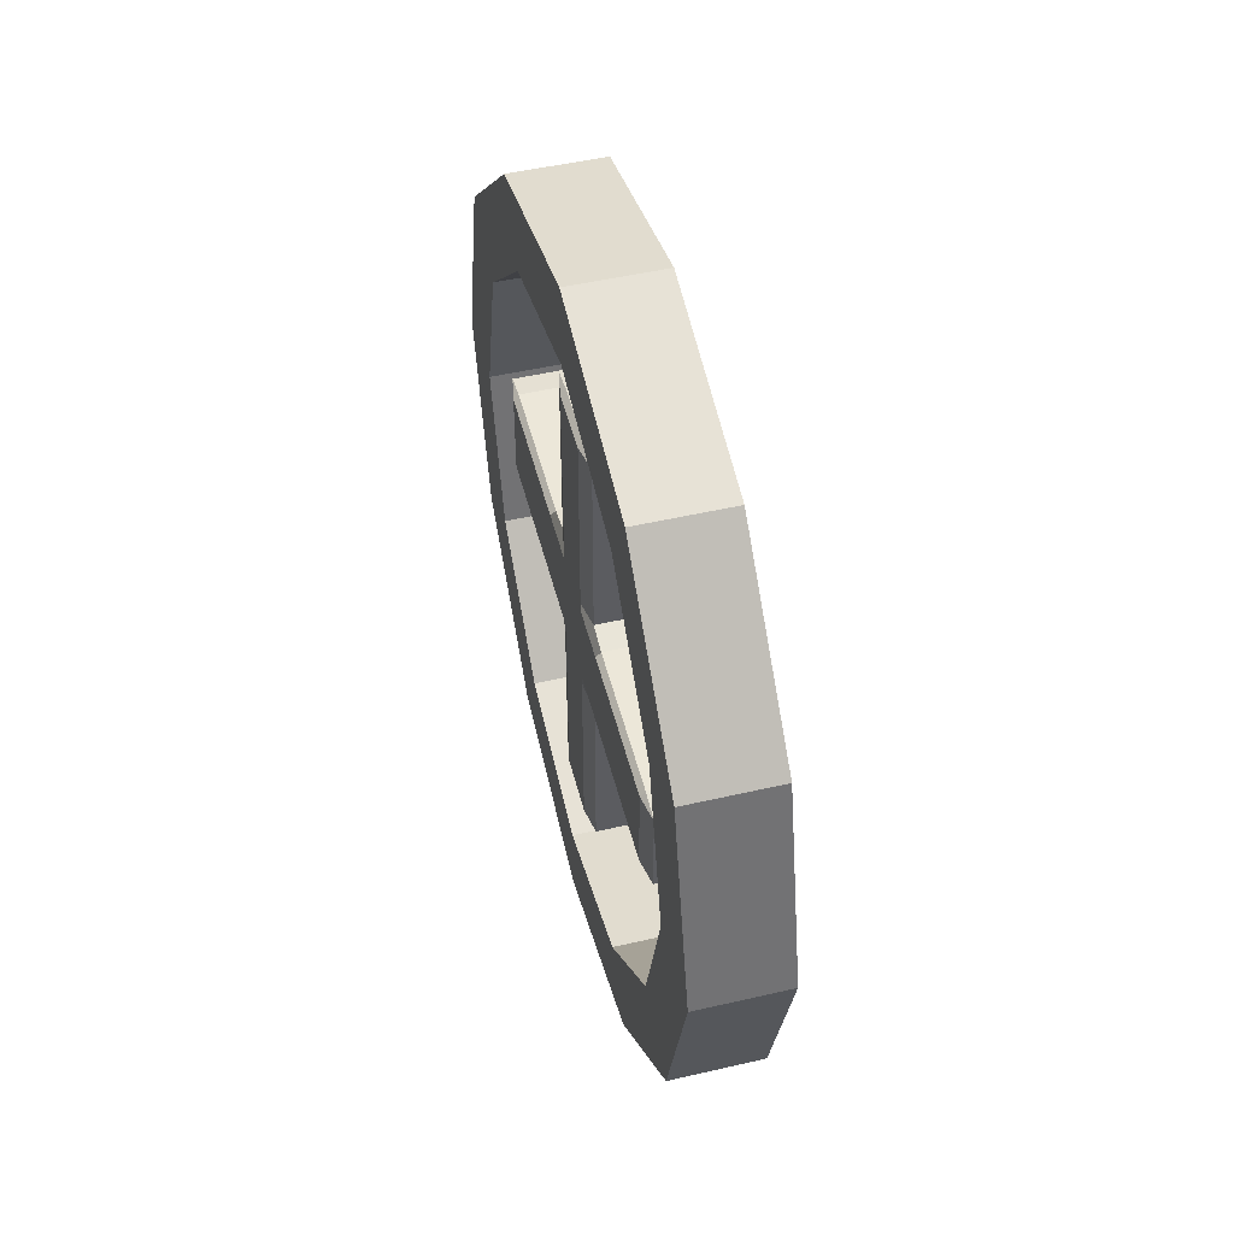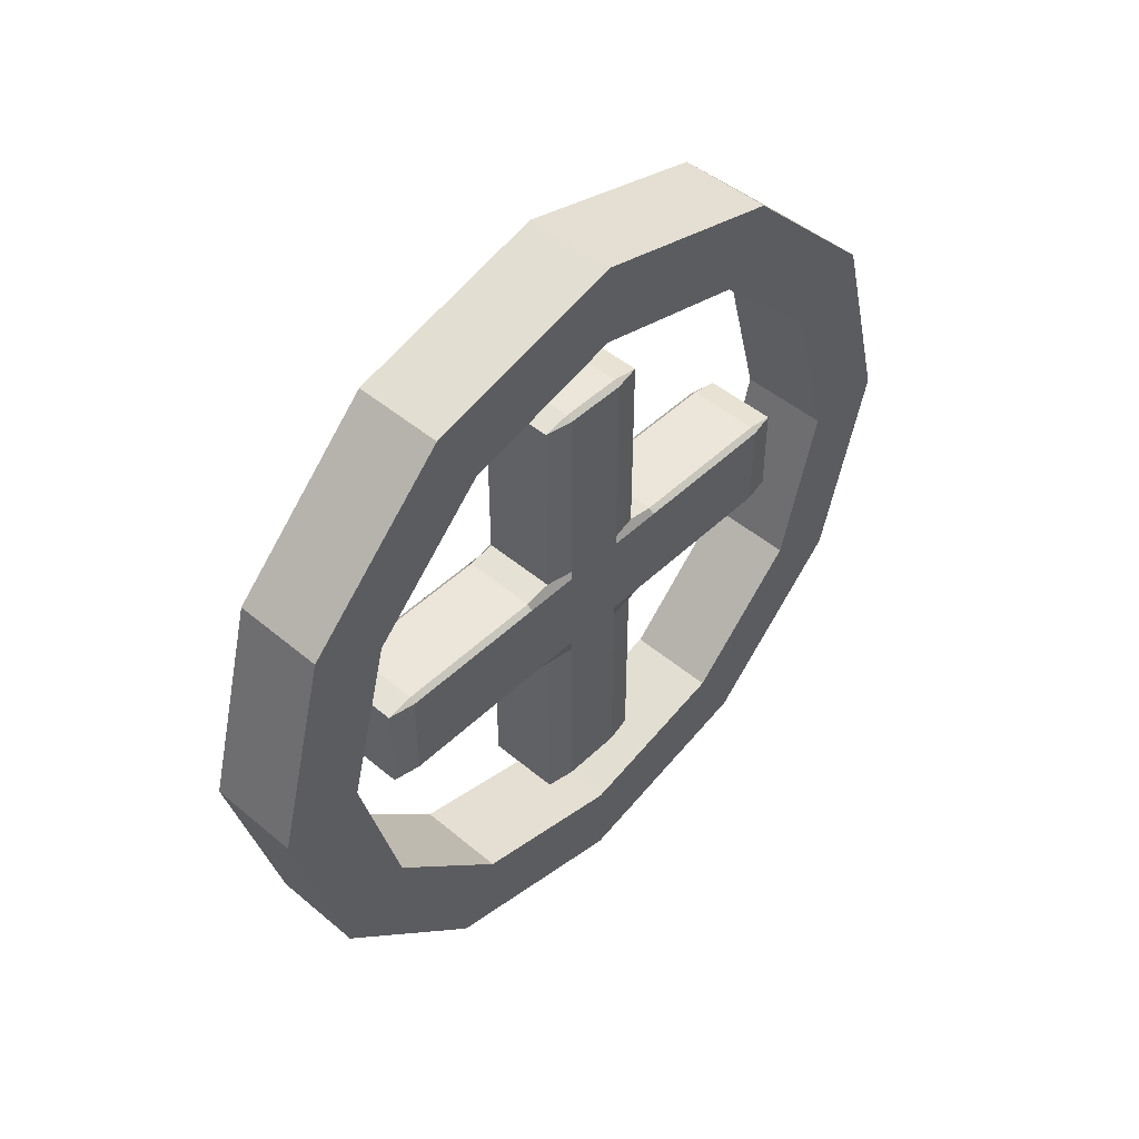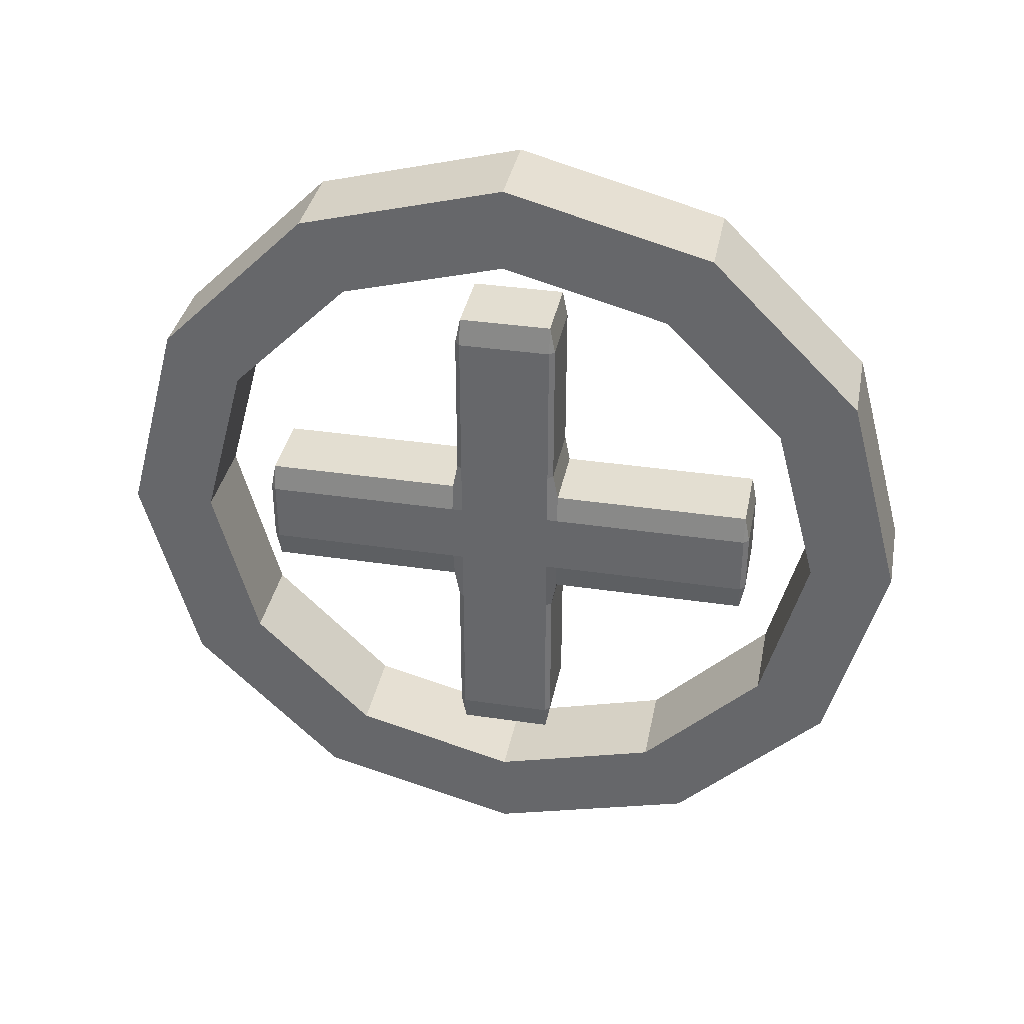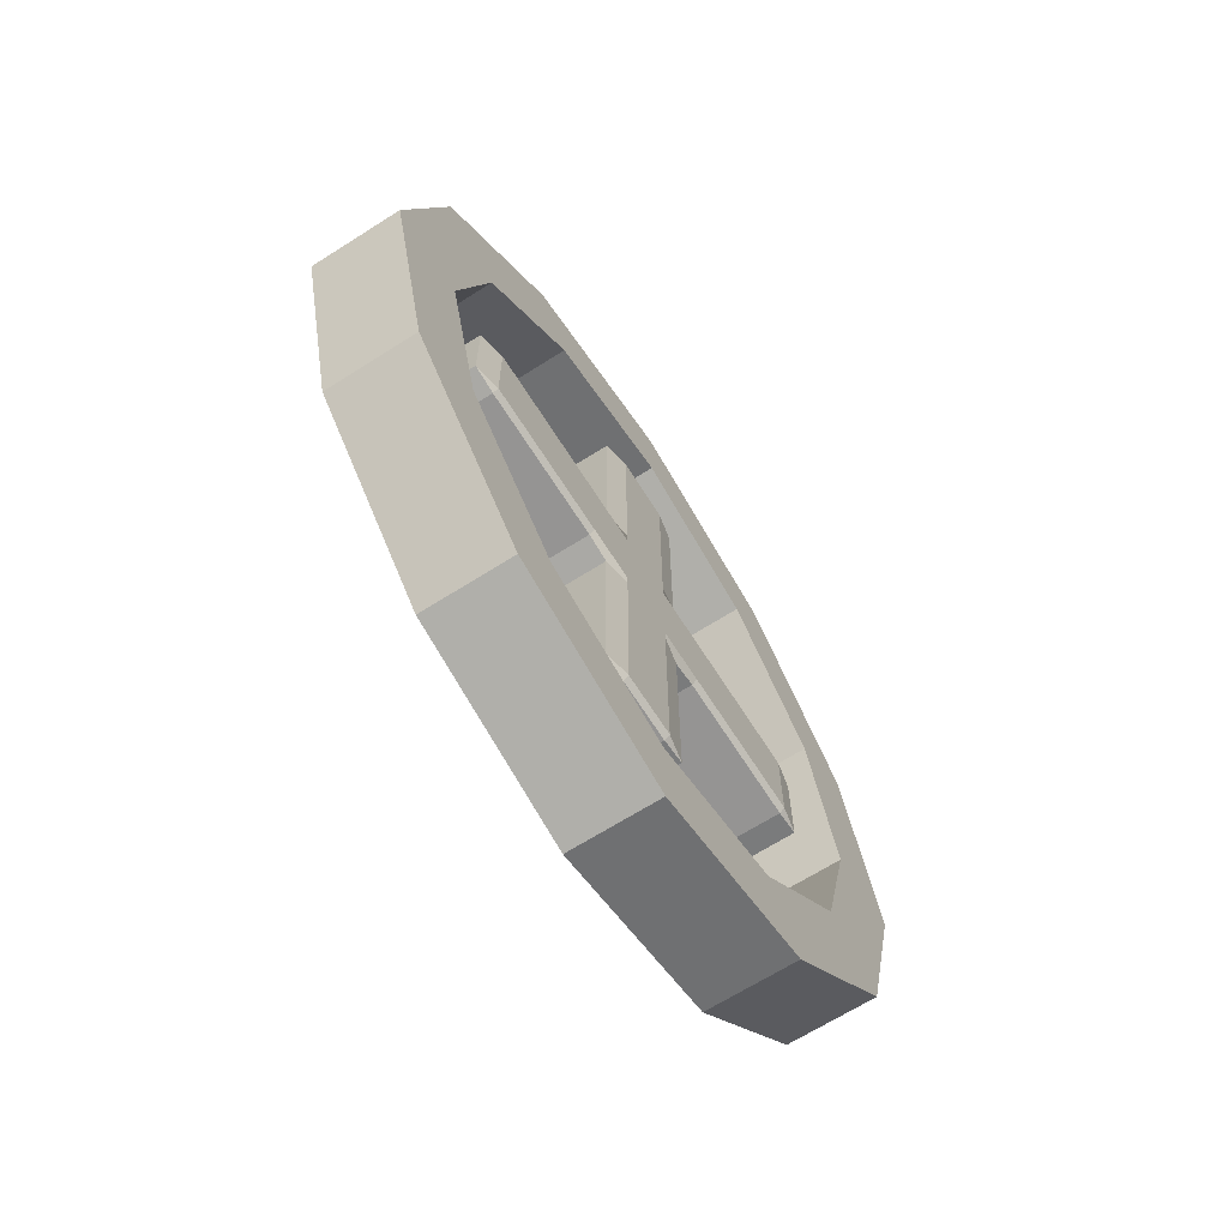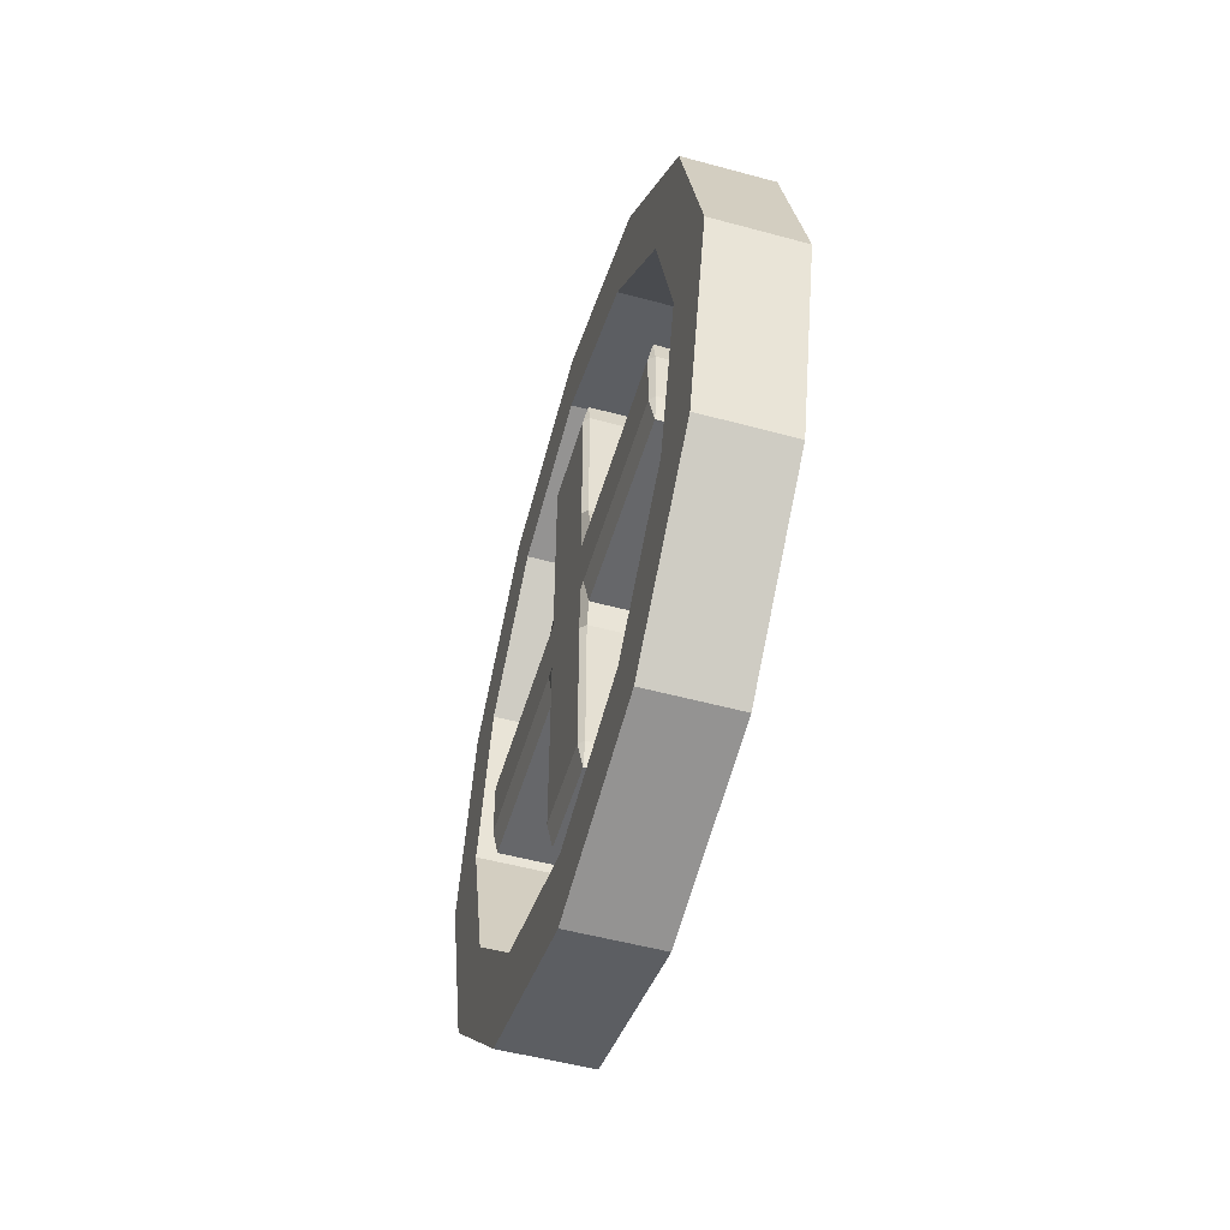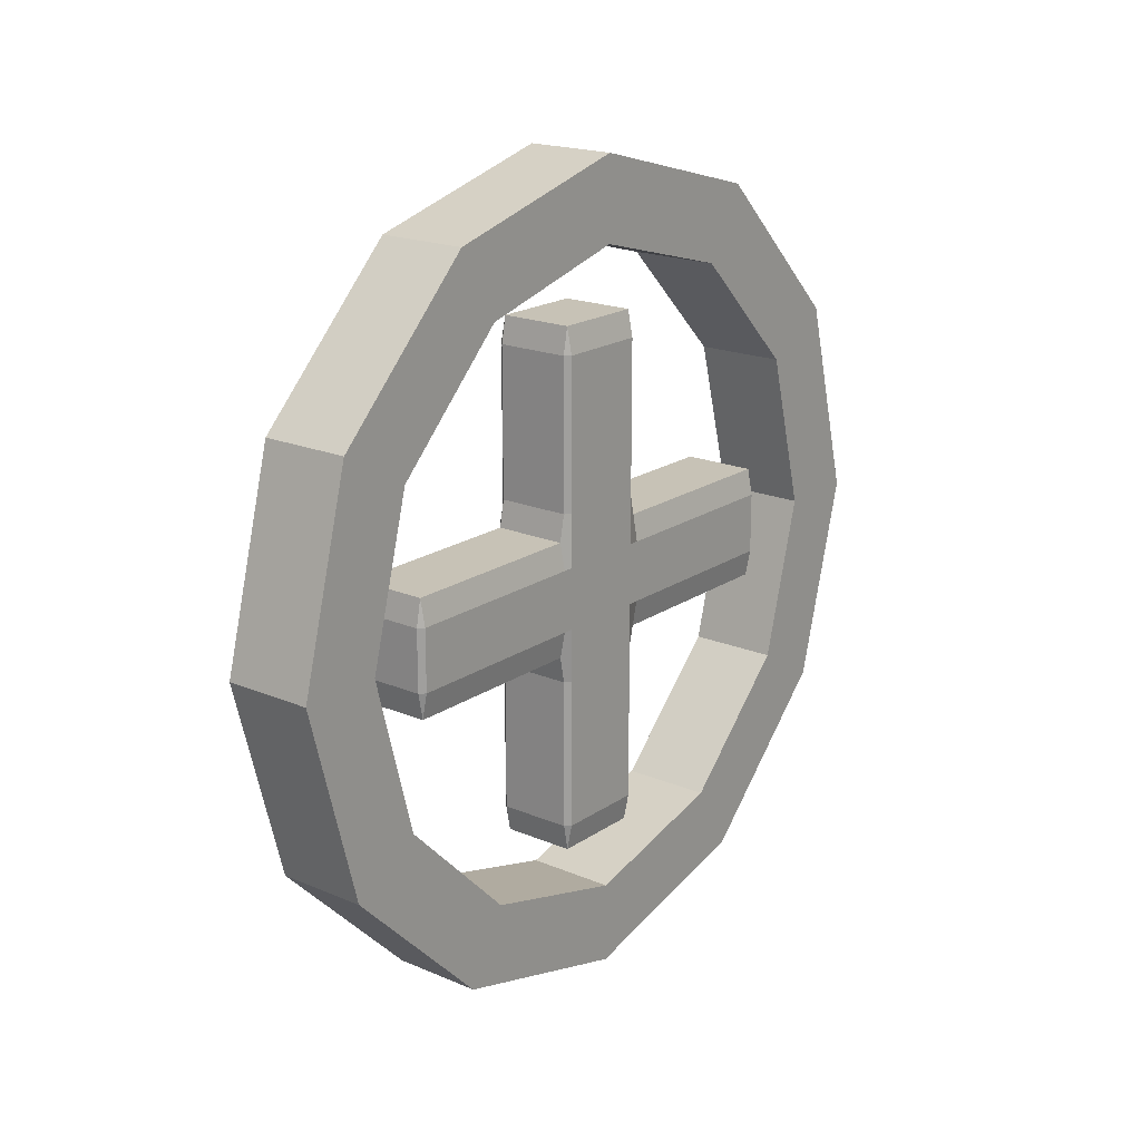
<metadata>
{"format":"obj","ext":"obj","renderer":"f3d","projection":"perspective","resolution":1024,"background":"white","views":[{"elev":50.2,"azim":165.8,"up":"+Z"},{"elev":48.0,"azim":43.2,"up":"+Z"},{"elev":36.1,"azim":101.0,"up":"+Y"},{"elev":-67.2,"azim":32.4,"up":"+Z"},{"elev":-52.1,"azim":-16.4,"up":"+Y"},{"elev":19.1,"azim":38.6,"up":"+Y"}]}
</metadata>
<code>
o Plane
v 0.06562 -1.86 0.4822
v 0.06562 -1.467 1.164
v -0.7971 0.07288 0.7512
v -0.7971 0.07288 -0.03585
v 0.06562 -3.276 1.897
v 0.06562 -2.594 2.291
v -0.7971 1.613 1.164
v -0.7971 2.006 0.4822
v 0.06562 -3.794 3.831
v 0.06562 -3.007 3.831
v -0.7971 2.74 2.291
v -0.7971 3.421 1.897
v 0.06562 -3.276 5.764
v 0.06562 -2.594 5.37
v -0.7971 3.152 3.831
v -0.7971 3.939 3.831
v 0.06562 -1.86 7.179
v 0.06562 -1.467 6.497
v -0.7971 2.74 5.37
v -0.7971 3.421 5.764
v 0.06562 0.07288 7.697
v 0.06562 0.07288 6.91
v -0.7971 1.613 6.497
v -0.7971 2.006 7.179
v 0.06562 2.006 7.179
v 0.06562 1.613 6.497
v -0.7971 0.07288 6.91
v -0.7971 0.07288 7.697
v 0.06562 3.421 5.764
v 0.06562 2.74 5.37
v -0.7971 -1.467 6.497
v -0.7971 -1.86 7.179
v 0.06562 3.939 3.831
v 0.06562 3.152 3.831
v -0.7971 -2.594 5.37
v -0.7971 -3.276 5.764
v 0.06562 3.421 1.897
v 0.06562 2.74 2.291
v -0.7971 -3.007 3.831
v -0.7971 -3.794 3.831
v 0.06562 2.006 0.4822
v 0.06562 1.613 1.164
v -0.7971 -2.594 2.291
v -0.7971 -3.276 1.897
v 0.06562 0.07288 -0.03585
v 0.06562 0.07288 0.7512
v -0.7971 -1.467 1.164
v -0.7971 -1.86 0.4822
v -0.04937 -2.237 4.322
v -0 -2.237 4.272
v -0.04937 -2.491 4.272
v -0.04937 -2.491 3.403
v 0 -2.237 3.403
v -0.04937 -2.237 3.354
v -0.04937 2.491 4.272
v -0 2.237 4.272
v -0.04937 2.237 4.322
v -0.04937 2.237 3.354
v 0 2.237 3.403
v -0.04937 2.491 3.403
v -0.04937 0.801 4.322
v -0 0.801 4.272
v -0 0.2928 4.272
v -0 0.2928 4.371
v -0.04937 0.5469 4.371
v -0.04937 -0.801 4.322
v -0.04937 -0.5469 4.371
v -0 -0.2928 4.371
v -0 -0.2928 4.272
v -0 -0.801 4.272
v -0.04937 -0.801 3.354
v 0 -0.801 3.403
v 0 -0.2928 3.403
v 0 -0.2928 3.304
v -0.04937 -0.5469 3.304
v -0.04937 0.801 3.354
v -0.04937 0.5469 3.304
v 0 0.2928 3.304
v 0 0.2928 3.403
v 0 0.801 3.403
v -0.04937 -0.2928 1.384
v -0.04937 -0.5469 1.433
v 0 -0.2928 1.433
v -0.04937 0.2928 1.384
v 0 0.2928 1.433
v -0.04937 0.5469 1.433
v -0.04937 0.2928 6.272
v -0.04937 0.5469 6.222
v -0 0.2928 6.222
v -0.04937 -0.2928 6.272
v -0 -0.2928 6.222
v -0.04937 -0.5469 6.222
v -0.7477 -0.801 4.322
v -0.7971 -0.801 4.272
v -0.7971 -0.2928 4.272
v -0.7971 -0.2928 4.371
v -0.7477 -0.5469 4.371
v -0.7477 -2.237 4.322
v -0.7477 -2.491 4.272
v -0.7971 -2.237 4.272
v -0.7477 -2.491 3.403
v -0.7477 -2.237 3.354
v -0.7971 -2.237 3.403
v -0.7477 0.801 3.354
v -0.7971 0.801 3.403
v -0.7971 0.2928 3.403
v -0.7971 0.2928 3.304
v -0.7477 0.5469 3.304
v -0.7477 2.237 3.354
v -0.7477 2.491 3.403
v -0.7971 2.237 3.403
v -0.7477 2.491 4.272
v -0.7477 2.237 4.322
v -0.7971 2.237 4.272
v -0.7477 0.801 4.322
v -0.7477 0.5469 4.371
v -0.7971 0.2928 4.371
v -0.7971 0.2928 4.272
v -0.7971 0.801 4.272
v -0.7477 -0.801 3.354
v -0.7477 -0.5469 3.304
v -0.7971 -0.2928 3.304
v -0.7971 -0.2928 3.403
v -0.7971 -0.801 3.403
v -0.7477 -0.2928 1.384
v -0.7971 -0.2928 1.433
v -0.7477 -0.5469 1.433
v -0.7477 0.2928 1.384
v -0.7477 0.5469 1.433
v -0.7971 0.2928 1.433
v -0.7477 0.2928 6.272
v -0.7971 0.2928 6.222
v -0.7477 0.5469 6.222
v -0.7477 -0.2928 6.272
v -0.7477 -0.5469 6.222
v -0.7971 -0.2928 6.222
f 20 24 25 29
f 24 28 21 25
f 3 7 8 4
f 11 7 42 38
f 8 12 37 41
f 7 11 12 8
f 4 8 41 45
f 39 35 14 10
f 11 15 16 12
f 32 36 13 17
f 44 48 1 5
f 15 19 20 16
f 23 19 30 26
f 19 15 34 30
f 19 23 24 20
f 43 39 10 6
f 31 27 22 18
f 23 27 28 24
f 12 16 33 37
f 3 47 2 46
f 27 31 32 28
f 47 43 6 2
f 27 23 26 22
f 31 35 36 32
f 36 40 9 13
f 48 4 45 1
f 35 39 40 36
f 15 11 38 34
f 7 3 46 42
f 39 43 44 40
f 28 32 17 21
f 40 44 5 9
f 43 47 48 44
f 35 31 18 14
f 16 20 29 33
f 47 3 4 48
f 57 113 115 61
f 51 99 101 52
f 65 116 133 88
f 75 121 127 82
f 69 73 79 63
f 107 130 126 122
f 96 136 132 117
f 119 114 111 105
f 95 118 106 123
f 86 129 108 77
f 68 64 89 91
f 62 80 59 56
f 100 94 124 103
f 76 104 109 58
f 87 131 134 90
f 54 102 120 71
f 78 74 83 85
f 60 110 112 55
f 81 125 128 84
f 66 93 98 49
f 92 135 97 67
f 49 51 50
f 52 54 53
f 55 57 56
f 58 60 59
f 61 65 64 63 62
f 66 70 69 68 67
f 71 75 74 73 72
f 76 80 79 78 77
f 81 83 82
f 84 86 85
f 87 89 88
f 90 92 91
f 93 97 96 95 94
f 98 100 99
f 101 103 102
f 104 108 107 106 105
f 109 111 110
f 112 114 113
f 115 119 118 117 116
f 120 124 123 122 121
f 125 127 126
f 128 130 129
f 131 133 132
f 134 136 135
f 70 66 49 50
f 50 51 52 53
f 80 76 58 59
f 59 60 55 56
f 56 57 61 62
f 63 64 68 69
f 53 54 71 72
f 73 74 78 79
f 72 73 69 70
f 79 80 62 63
f 83 81 84 85
f 85 86 77 78
f 74 75 82 83
f 89 87 90 91
f 91 92 67 68
f 64 65 88 89
f 93 94 100 98
f 99 100 103 101
f 104 105 111 109
f 110 111 114 112
f 113 114 119 115
f 117 118 95 96
f 102 103 124 120
f 122 123 106 107
f 123 124 94 95
f 105 106 118 119
f 125 126 130 128
f 129 130 107 108
f 121 122 126 127
f 131 132 136 134
f 135 136 96 97
f 116 117 132 133
f 81 82 127 125
f 120 121 75 71
f 60 58 109 110
f 108 104 76 77
f 101 102 54 52
f 92 90 134 135
f 133 131 87 88
f 57 55 112 113
f 86 84 128 129
f 51 49 98 99
f 97 93 66 67
f 65 61 115 116
f 50 53 72 70
f 26 30 29 25
f 29 30 34 33
f 33 34 38 37
f 38 42 41 37
f 42 46 45 41
f 1 45 46 2
f 1 2 6 5
f 5 6 10 9
f 10 14 13 9
f 13 14 18 17
f 17 18 22 21
f 21 22 26 25

</code>
